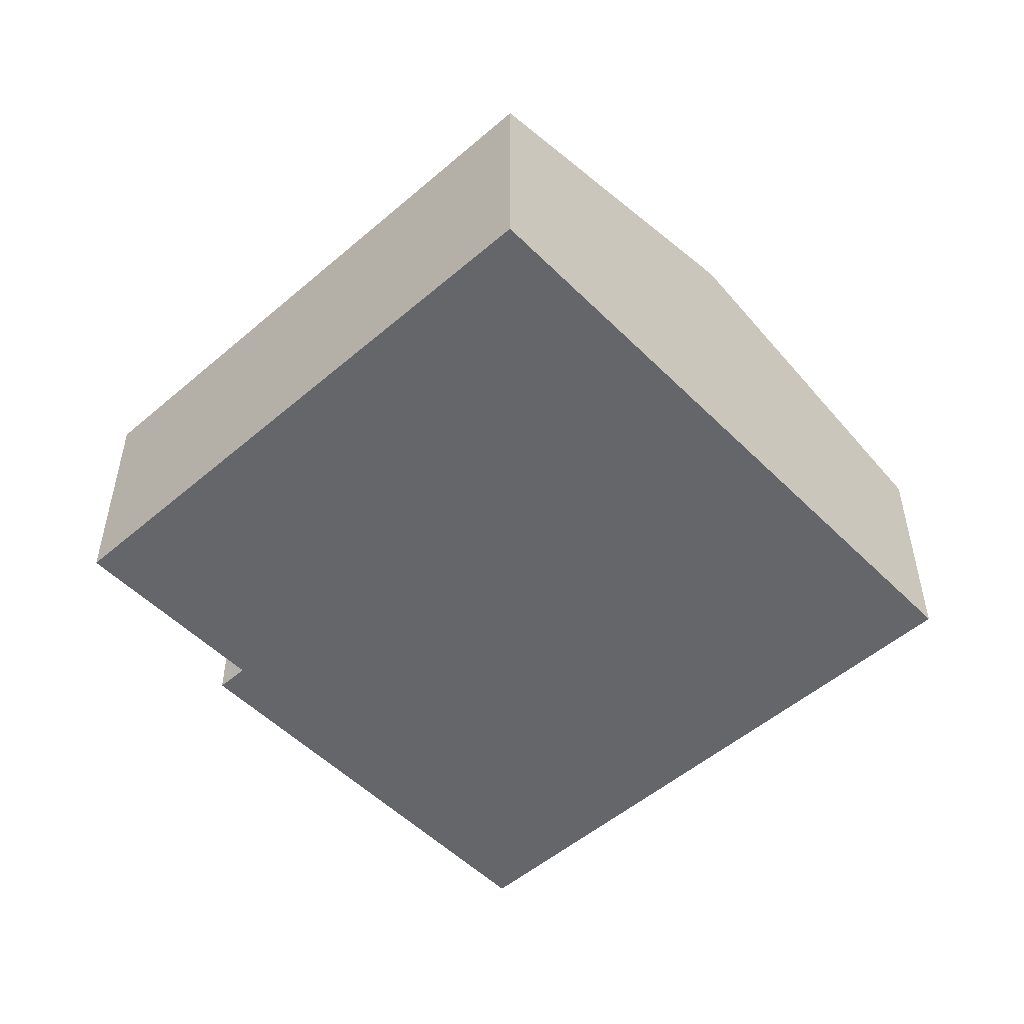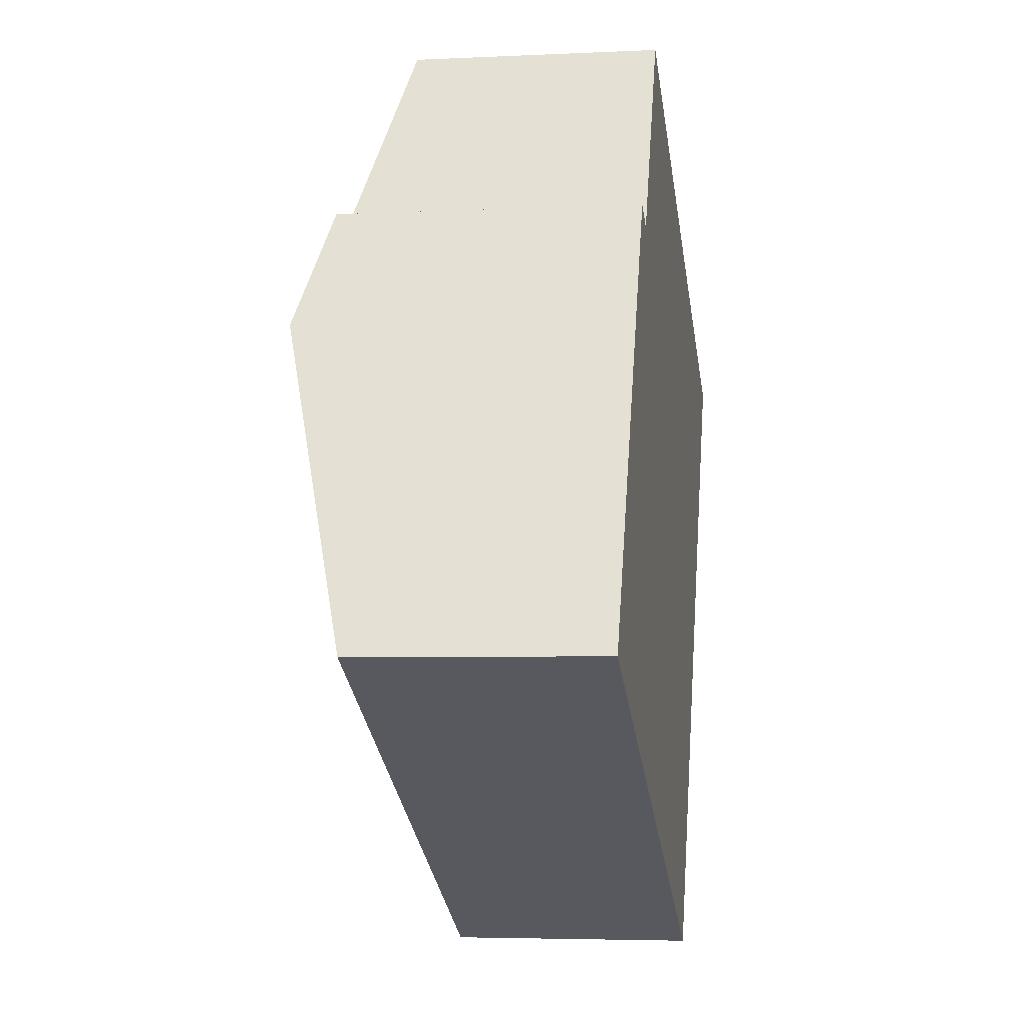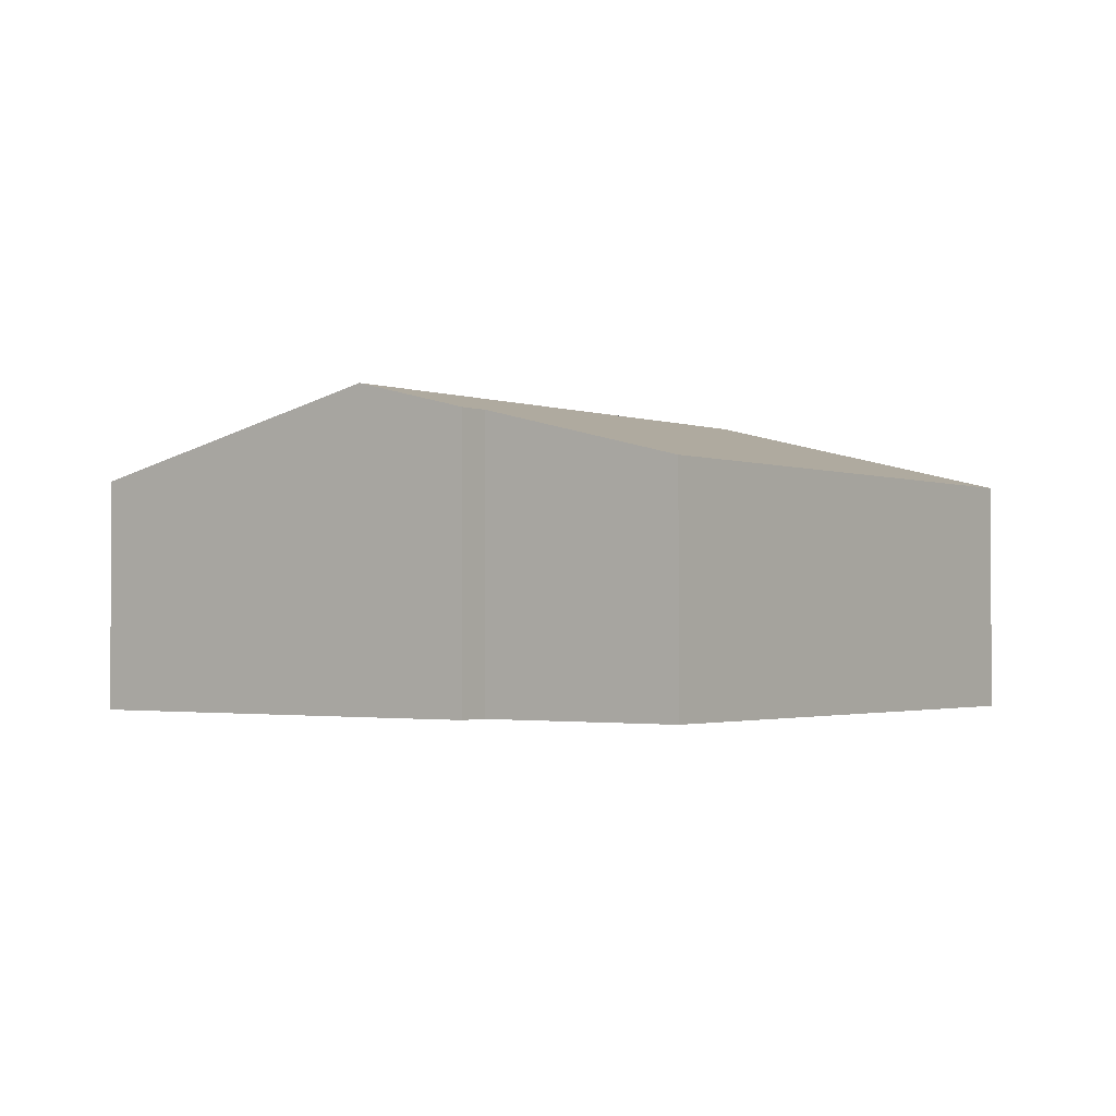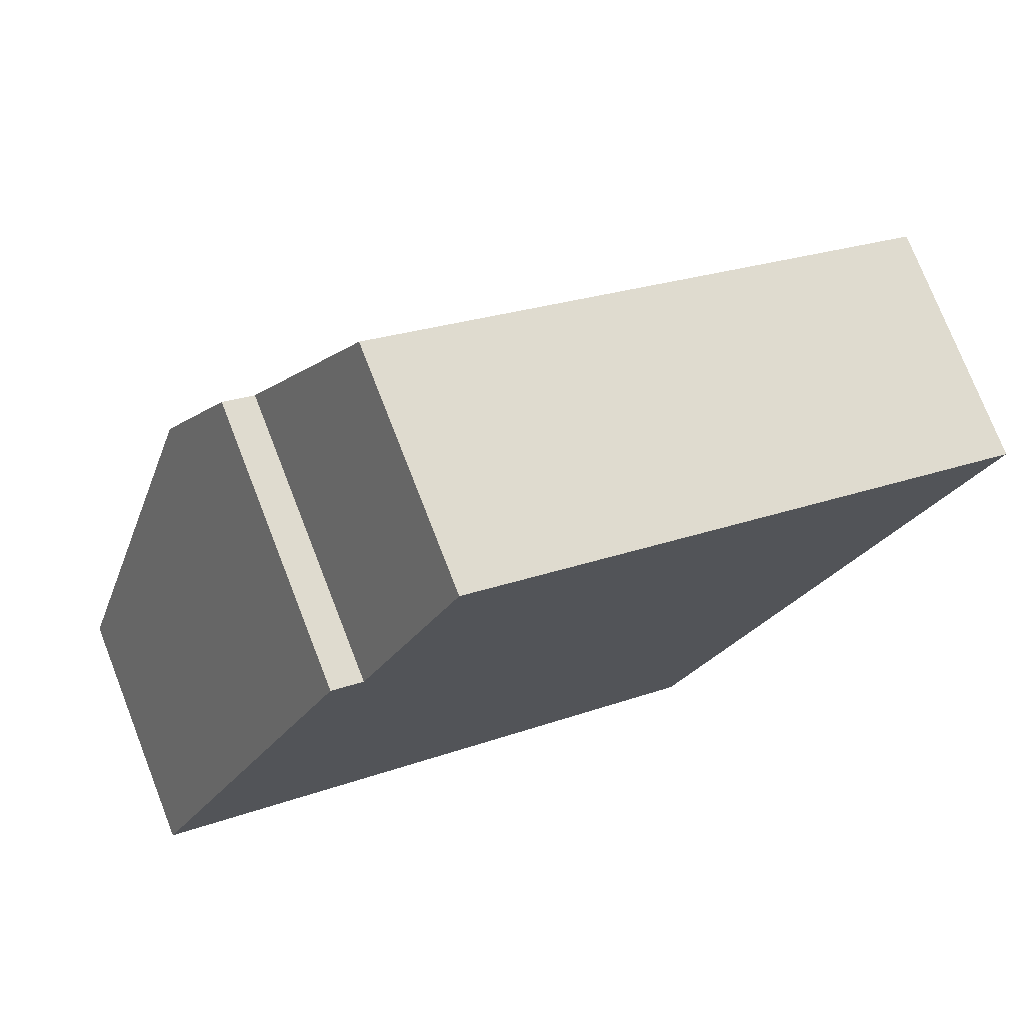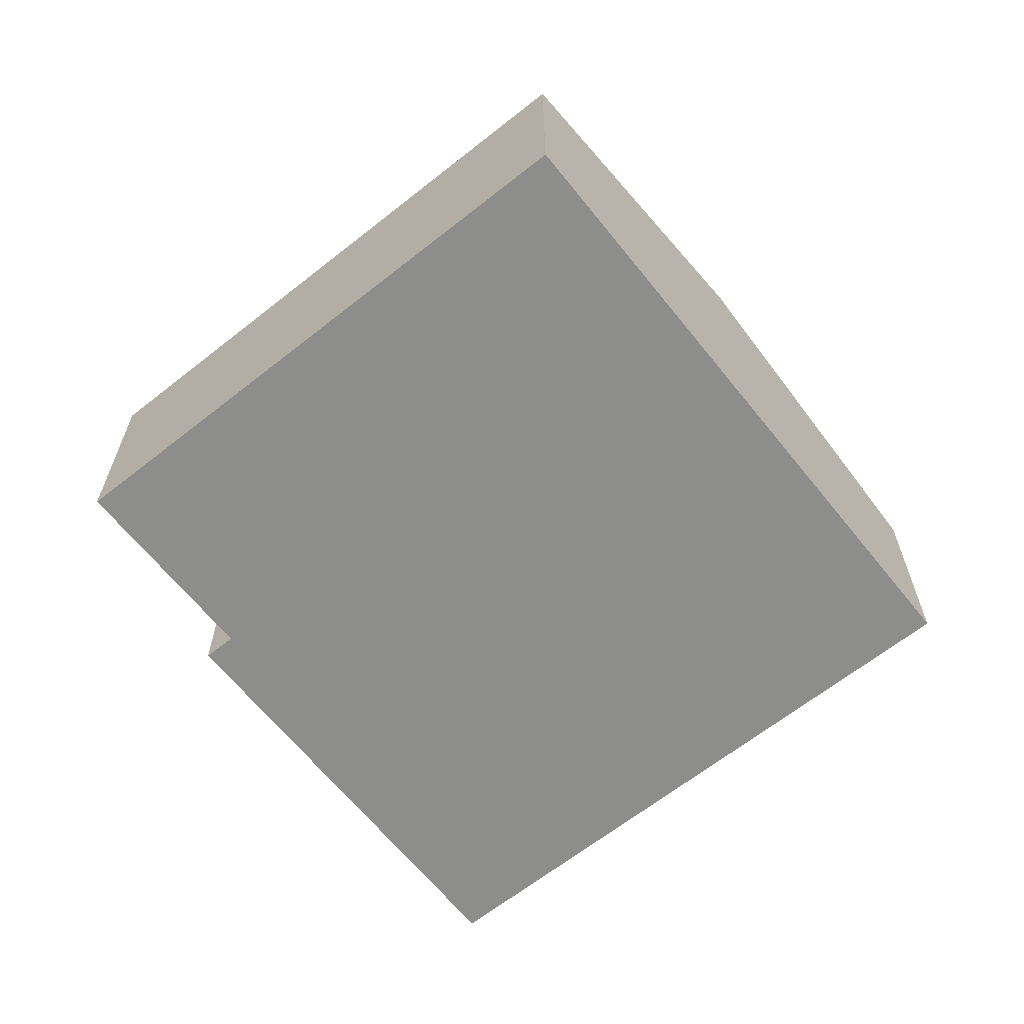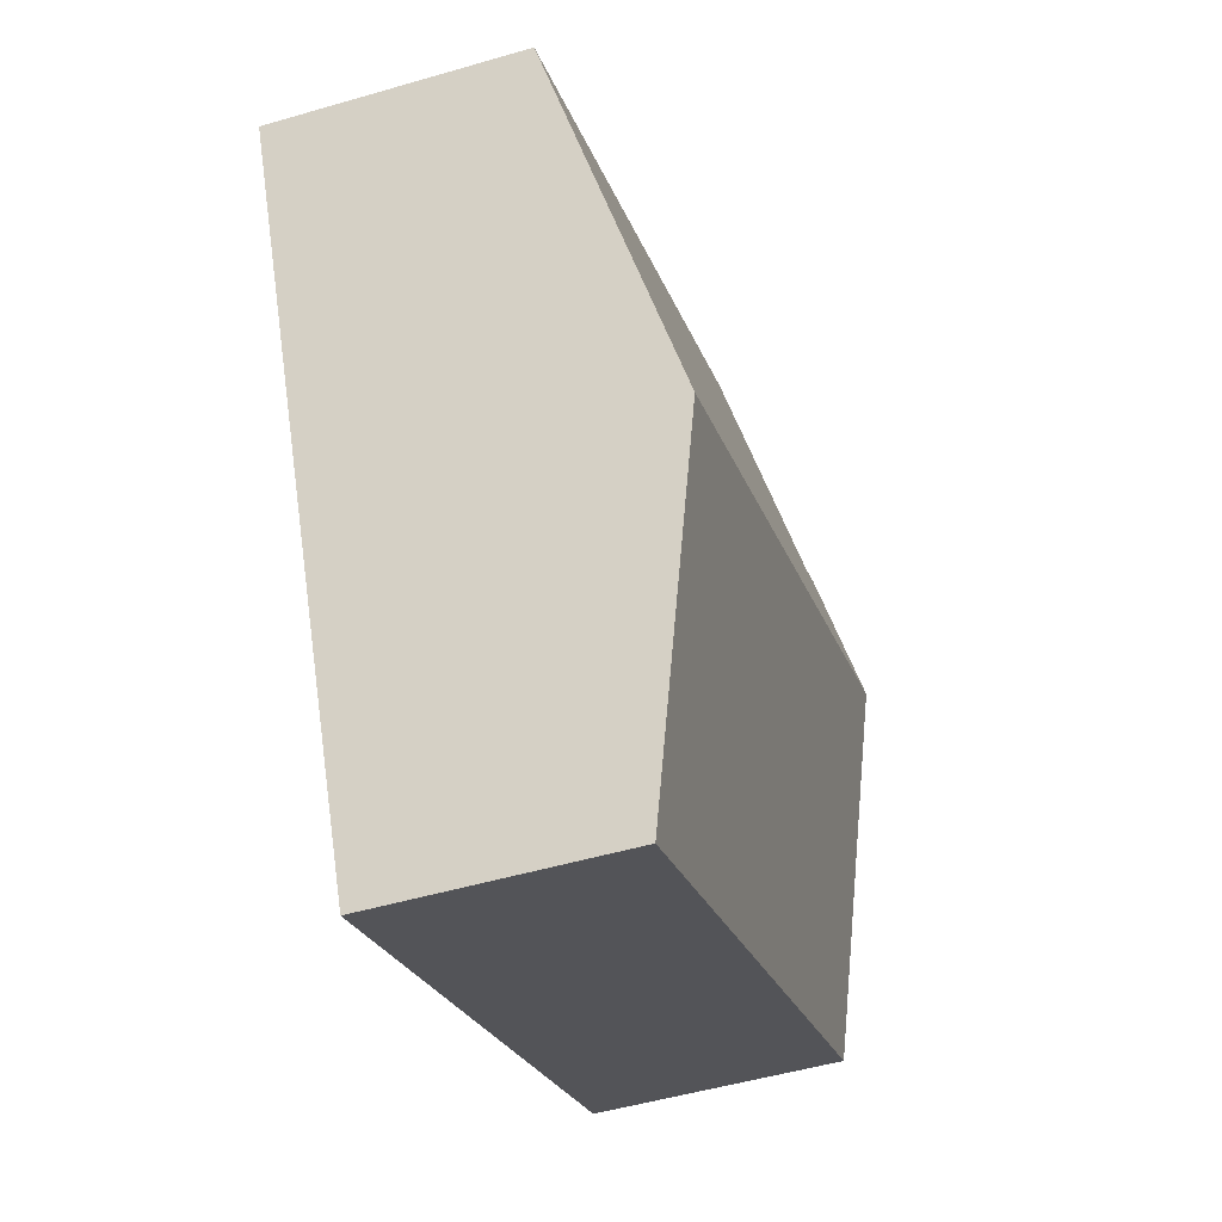
<metadata>
{"format":"obj","ext":"obj","renderer":"f3d","projection":"perspective","resolution":1024,"background":"white","views":[{"elev":-51.8,"azim":69.3,"up":"+Y"},{"elev":-4.3,"azim":-80.9,"up":"+Z"},{"elev":-1.7,"azim":-27.2,"up":"+Y"},{"elev":75.3,"azim":-21.3,"up":"+Z"},{"elev":-64.4,"azim":65.0,"up":"+Y"},{"elev":-50.2,"azim":107.8,"up":"+Z"}]}
</metadata>
<code>
v  7.018 3.044 0.167
v  3.195 2.264 5.706
v  8.468 2.264 3.093
v  2.279 2.757 3.857
v  1.451 3.044 2.926
v  1.985 2.757 4.003
v  5.568 2.264 -2.759
v  0 2.264 1.386e-16
v  1.985 -2.451e-16 4.003
v  2.279 -2.362e-16 3.857
v  3.195 -3.494e-16 5.706
v  8.468 -1.894e-16 3.093
v  1.451 -1.792e-16 2.926
v  0 0 0
v  7.018 -1.023e-17 0.167
v  5.568 1.689e-16 -2.759
g defaultobject
f 1 2 3
f 2 1 4
f 4 1 5
f 4 5 6
f 7 5 1
f 5 7 8
f 9 4 6
f 4 9 10
f 11 3 2
f 3 11 12
f 10 2 4
f 2 10 11
f 5 9 6
f 9 5 8
f 9 8 13
f 13 8 14
f 12 1 3
f 1 12 15
f 1 15 7
f 7 15 16
f 16 8 7
f 8 16 14
f 11 15 12
f 15 11 10
f 15 10 9
f 15 9 13
f 15 13 16
f 16 13 14

</code>
